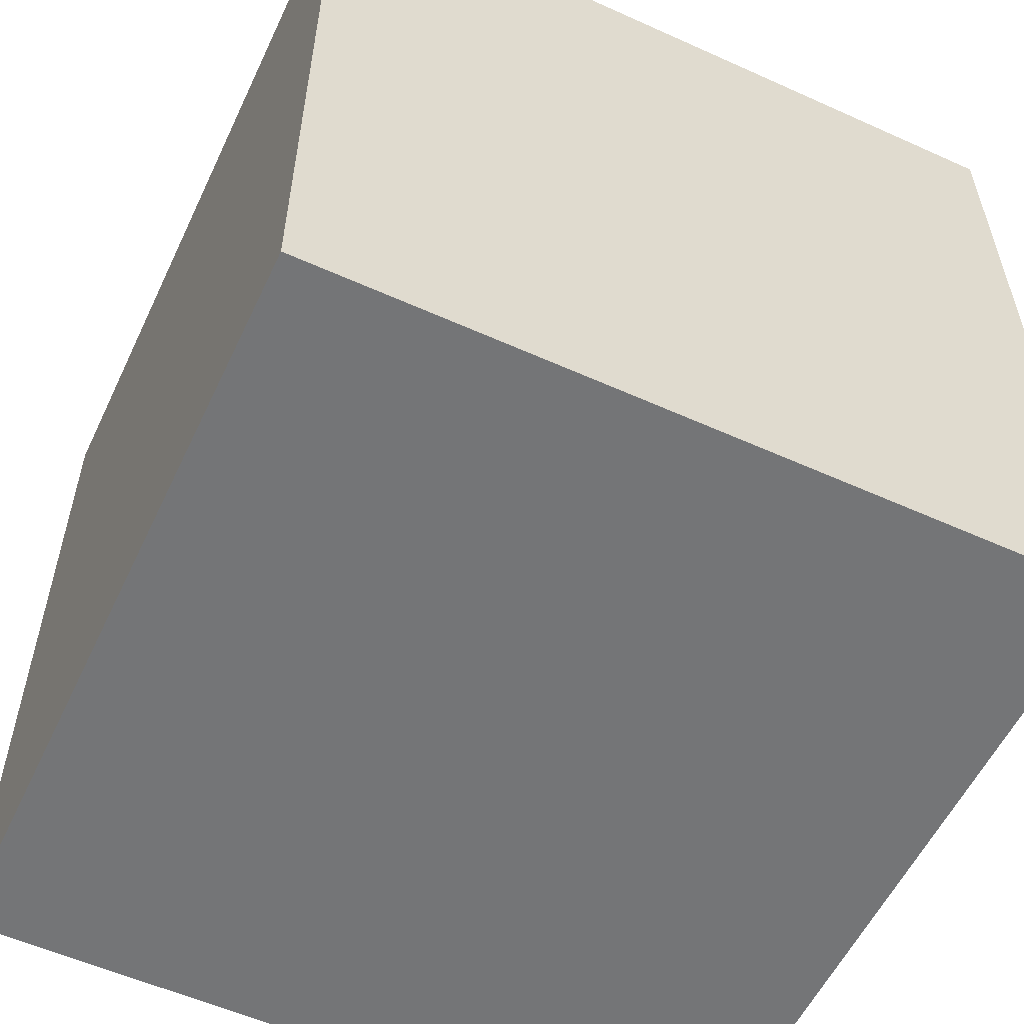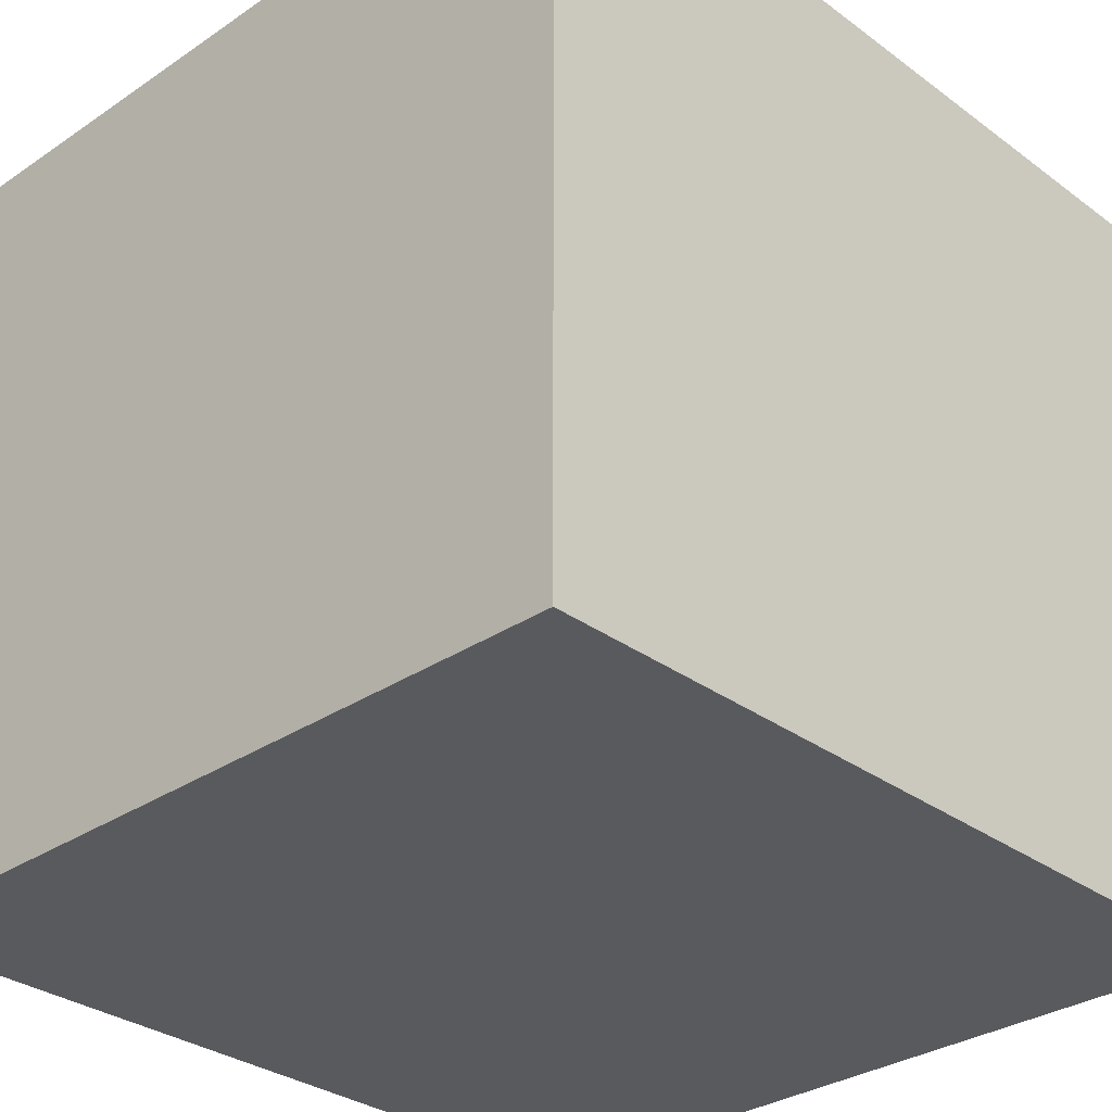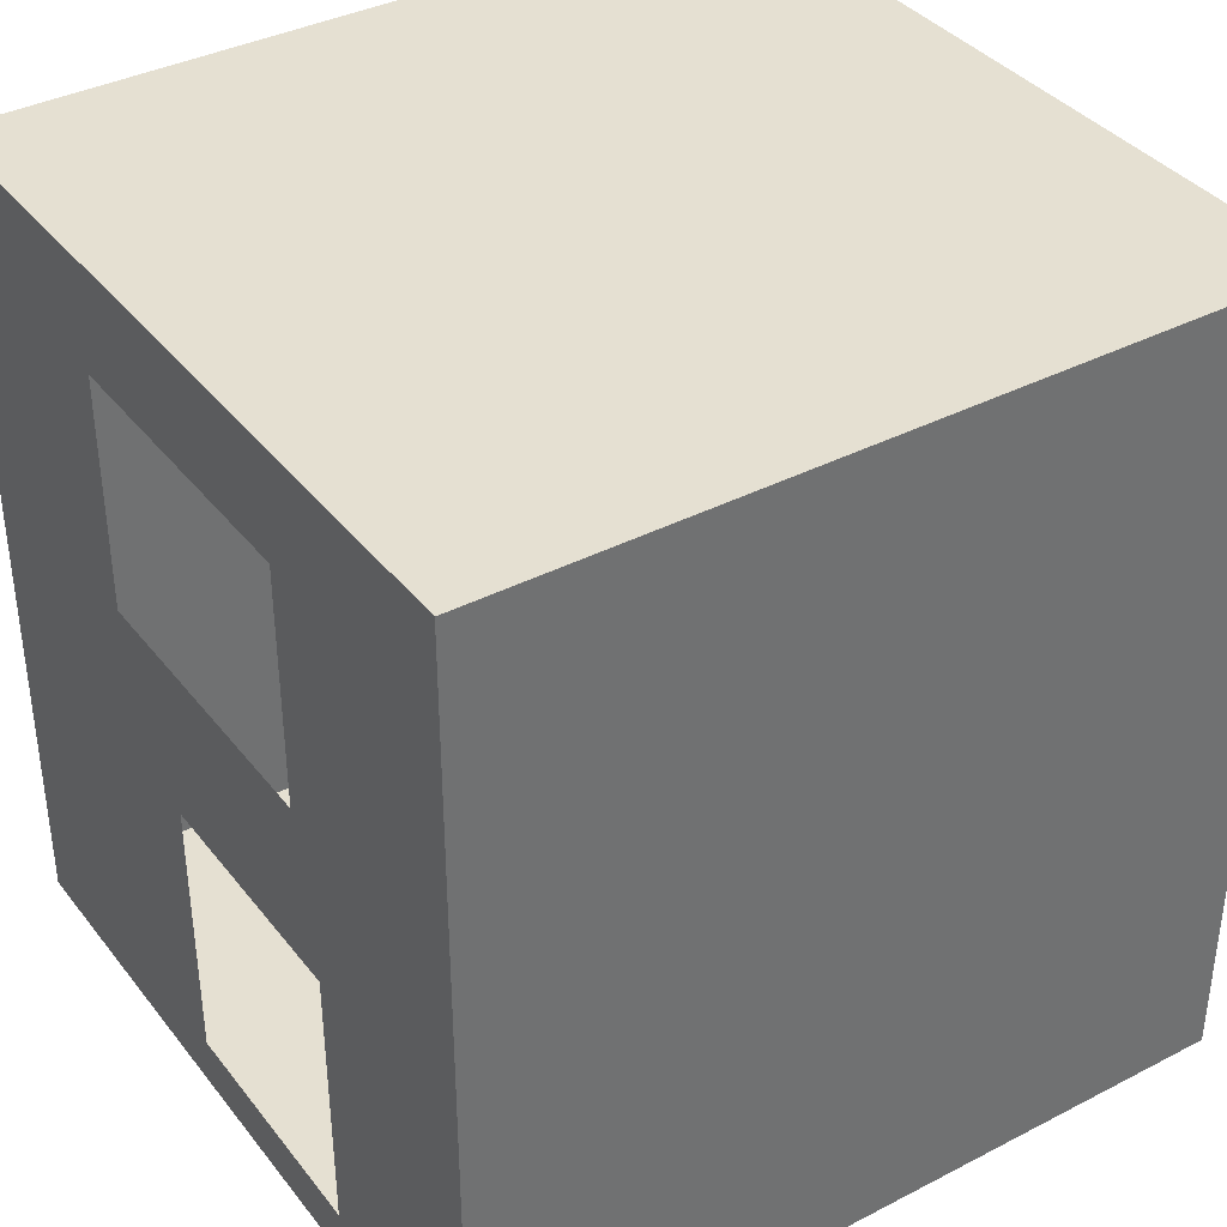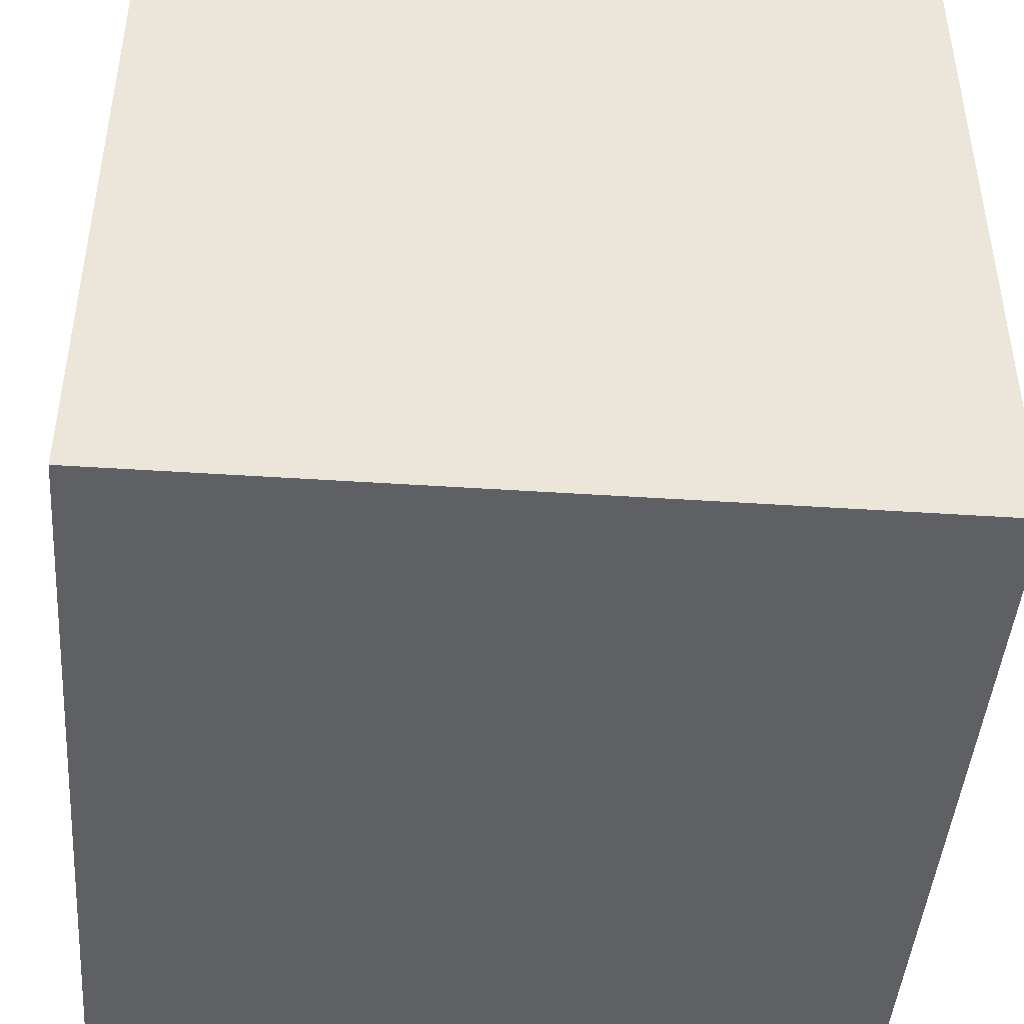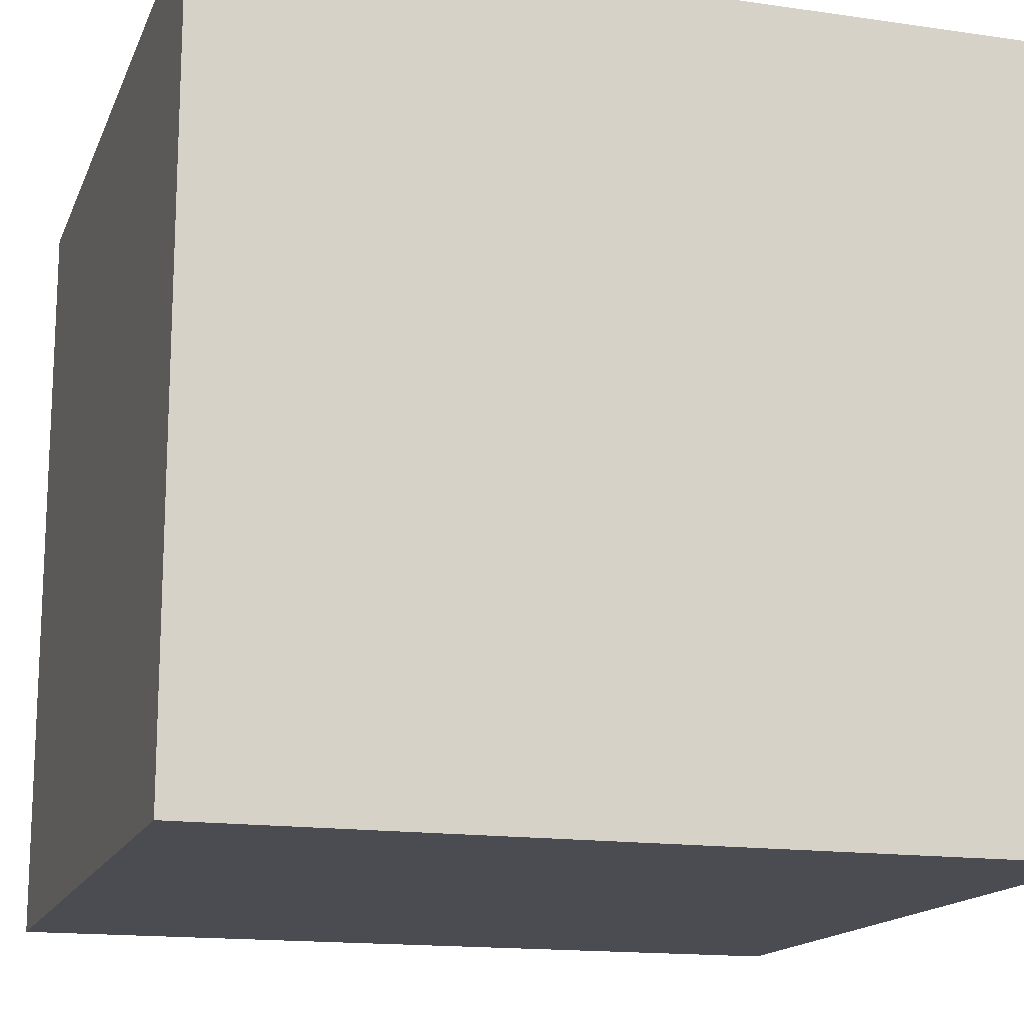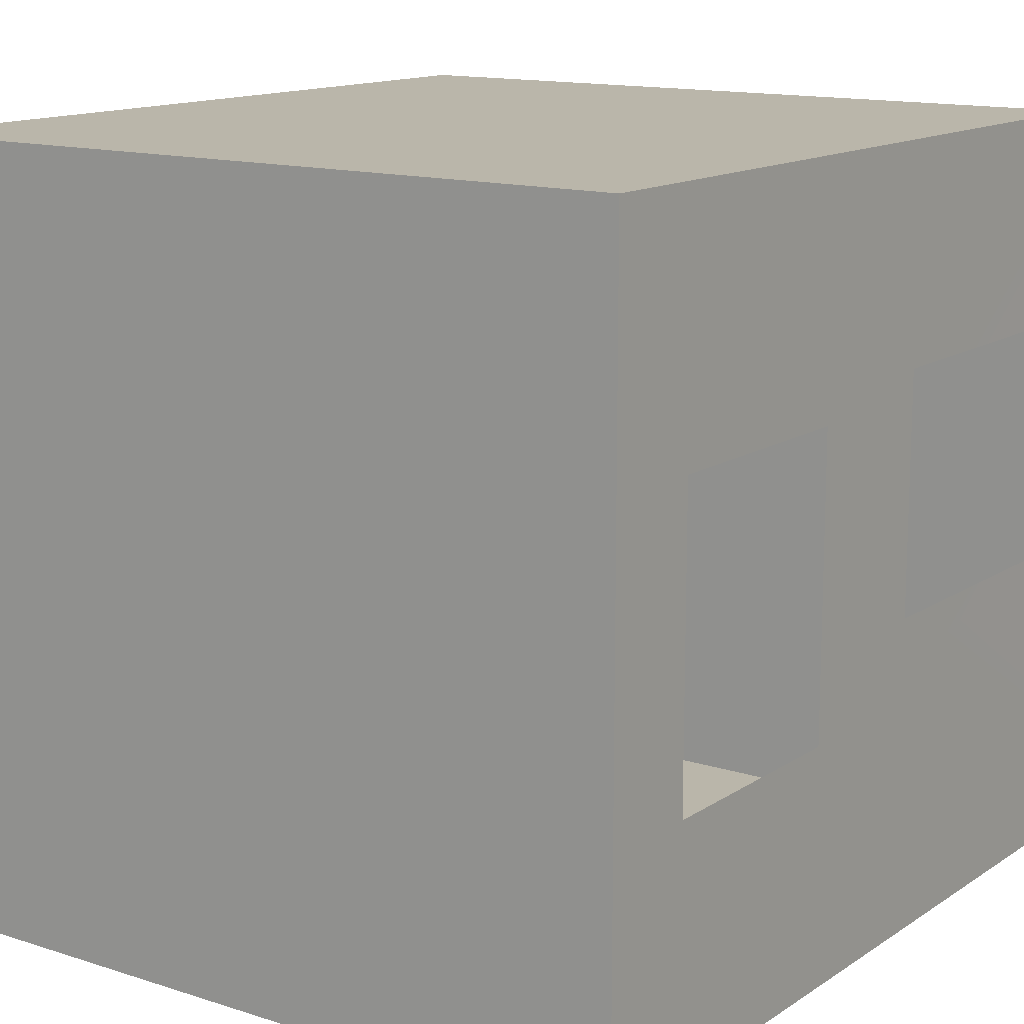
<metadata>
{"format":"obj","ext":"obj","renderer":"f3d","projection":"perspective","resolution":1024,"background":"white","views":[{"elev":-56.5,"azim":-115.2,"up":"+Z"},{"elev":-31.3,"azim":-136.2,"up":"+Y"},{"elev":37.6,"azim":146.6,"up":"+Z"},{"elev":-44.8,"azim":-4.4,"up":"+Y"},{"elev":-15.5,"azim":-107.1,"up":"+Y"},{"elev":13.8,"azim":35.4,"up":"+Y"}]}
</metadata>
<code>
g default
v -6.346 -1.437 -1.587
v 1.654 -1.437 -1.587
v -6.346 6.437 -1.587
v 1.654 6.437 -1.587
v -6.346 6.437 -9.988
v 1.654 6.437 -9.988
v -6.346 -1.437 -9.988
v 1.654 -1.437 -9.988
v 1.654 0.9919 -5.033
v 1.654 0.9919 -2.664
v 1.654 4.01 -5.033
v 1.654 4.01 -2.664
v 1.654 4.286 -9.464
v 1.647 1.822 -9.471
v 1.654 4.277 -6.686
v 1.654 1.832 -6.686
g SmallSection1 MainBuilding
f 1 2 4 3
f 3 4 6 5
f 5 6 8 7
f 7 8 2 1
f 7 1 3 5
f 2 8 9 10
f 6 4 12 11
f 4 2 10 12
f 8 6 13 14
f 6 11 15 13
f 11 9 16 15
f 9 8 14 16

</code>
